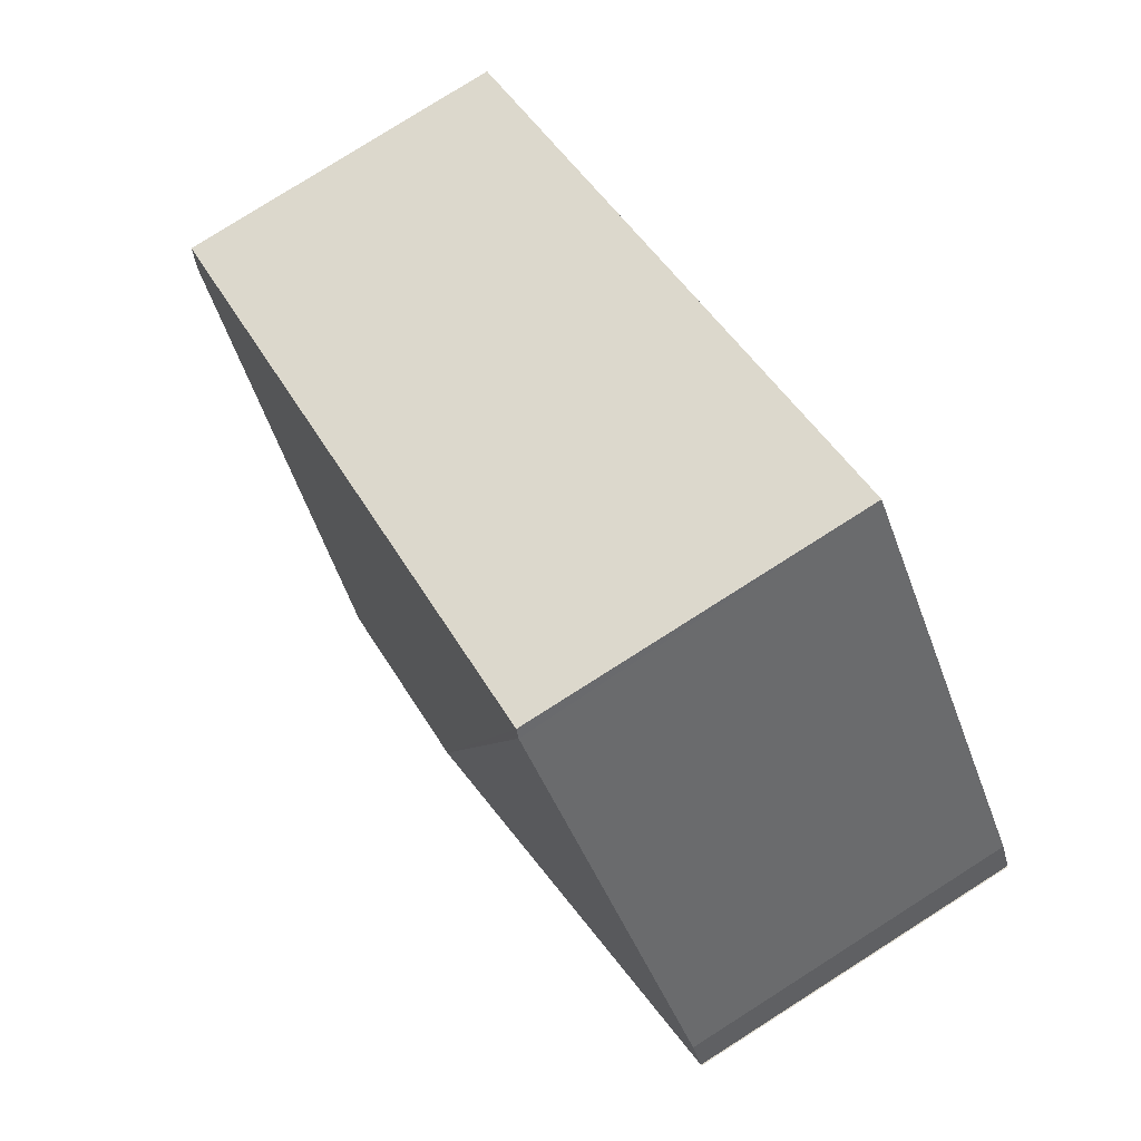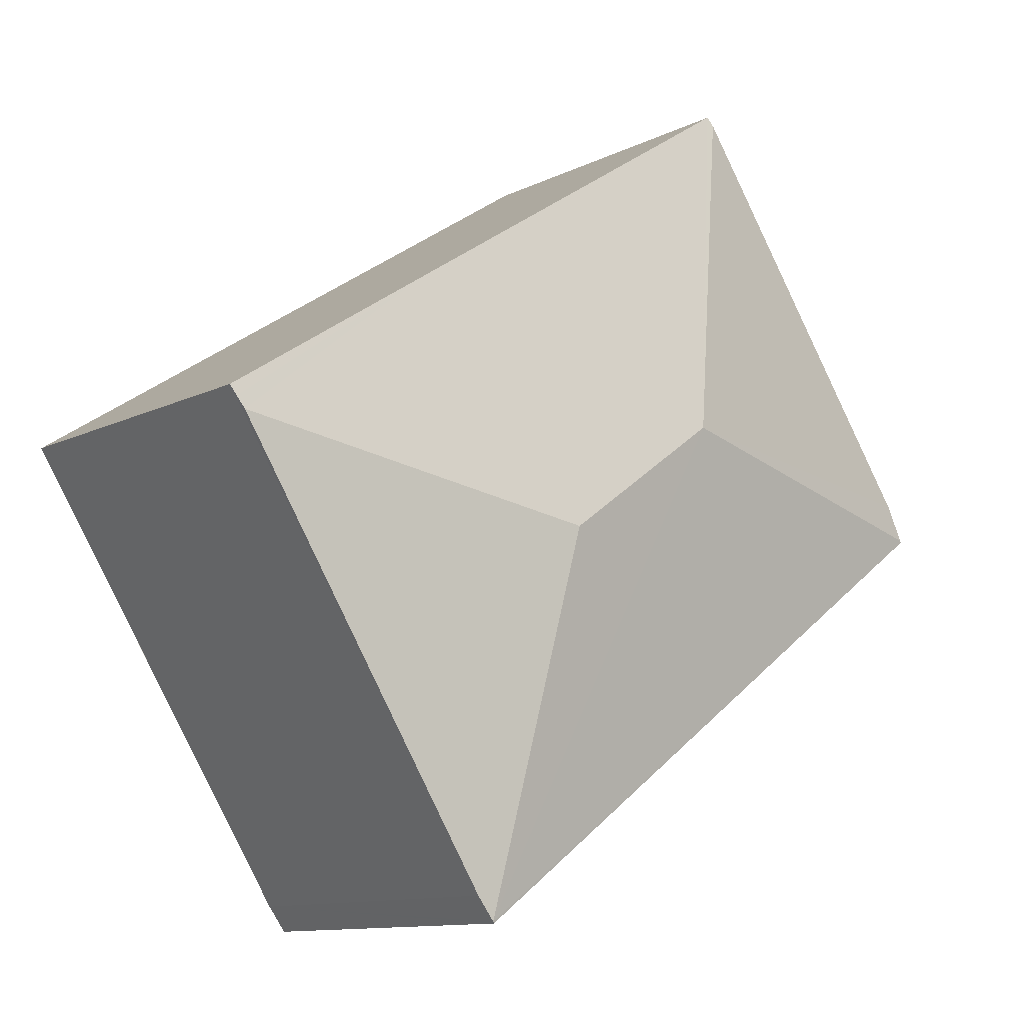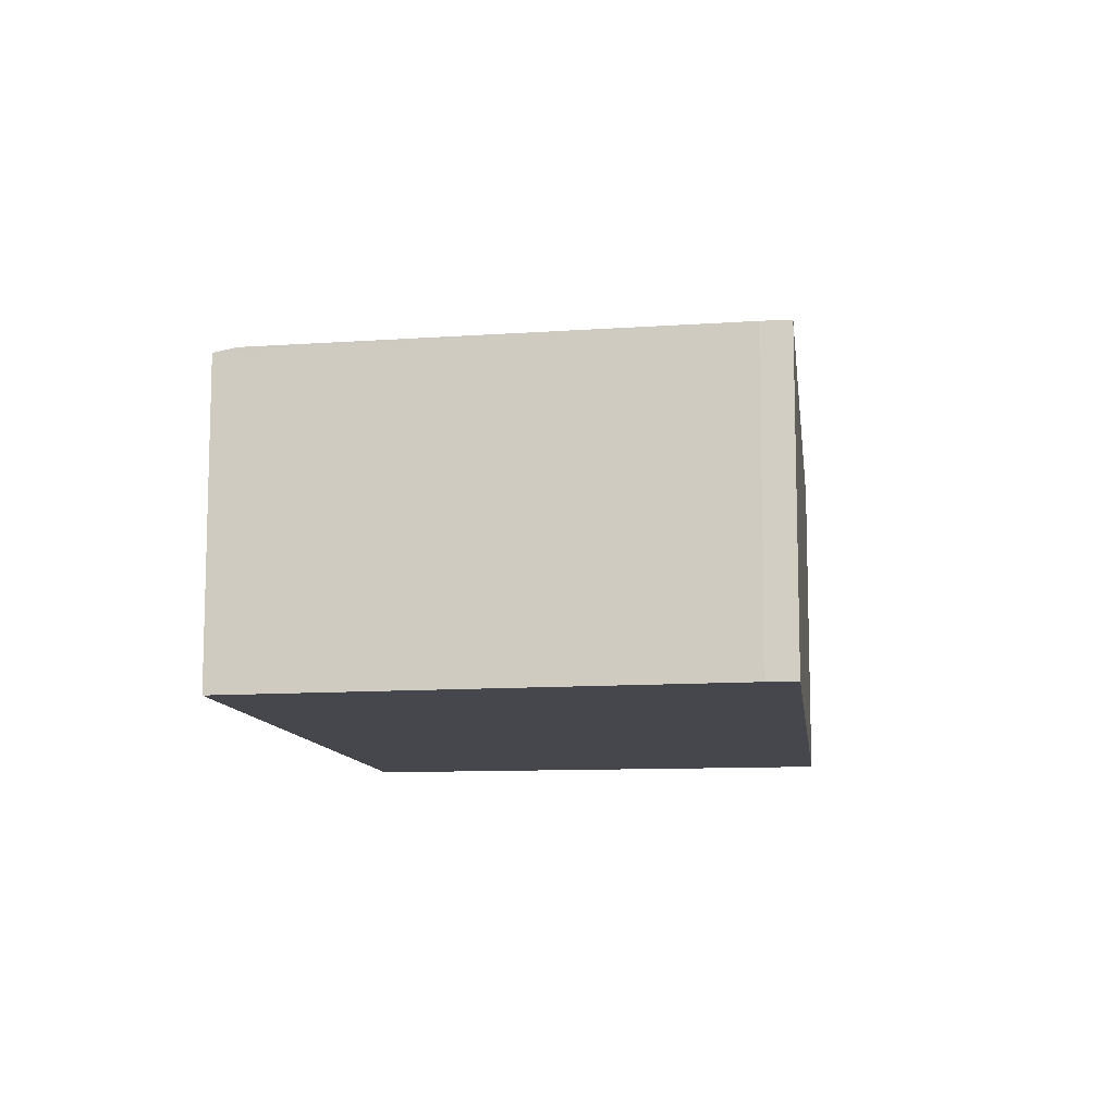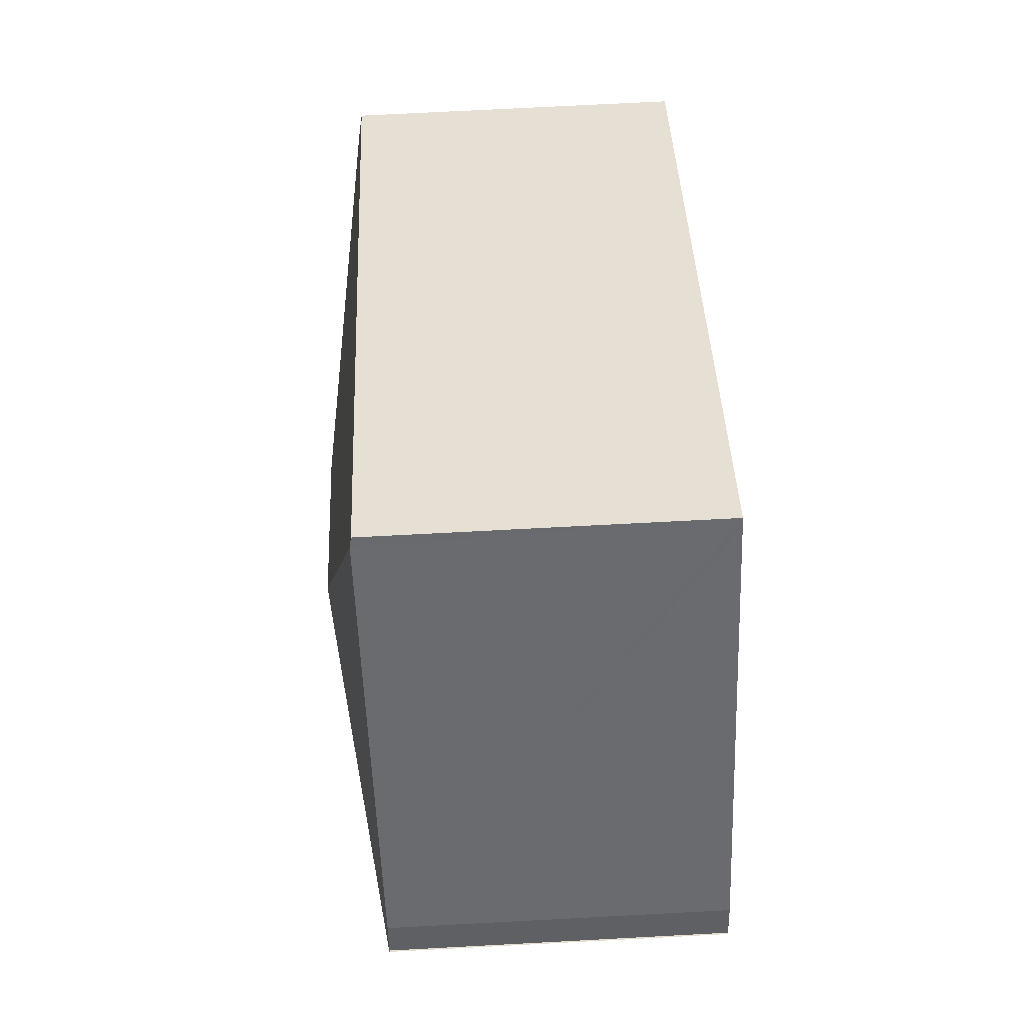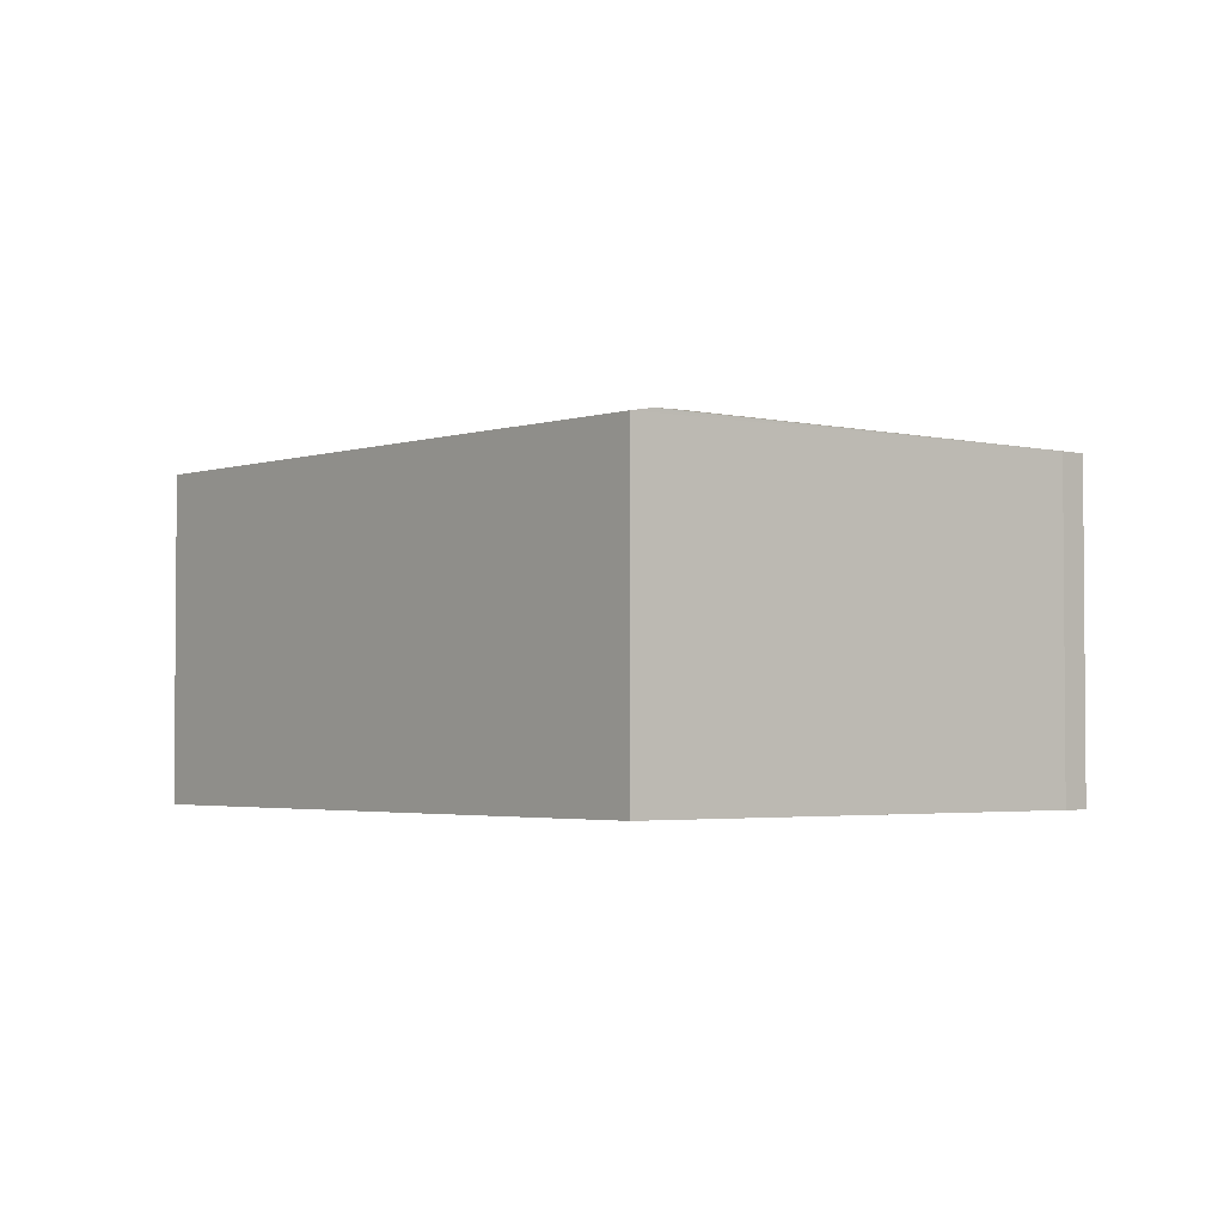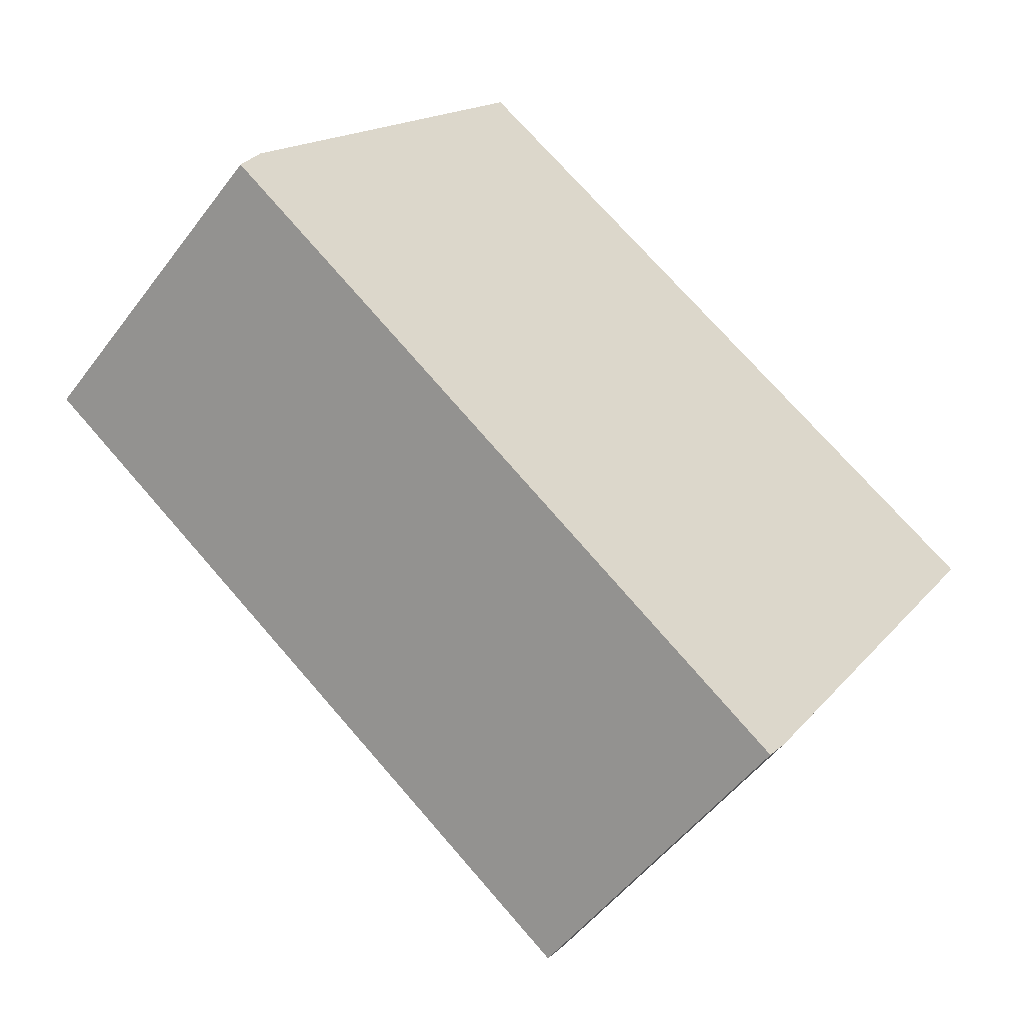
<metadata>
{"format":"obj","ext":"obj","renderer":"f3d","projection":"perspective","resolution":1024,"background":"white","views":[{"elev":79.1,"azim":-122.4,"up":"+Z"},{"elev":-11.6,"azim":139.4,"up":"+Z"},{"elev":-11.0,"azim":132.9,"up":"+Y"},{"elev":72.4,"azim":-93.0,"up":"+Z"},{"elev":-2.9,"azim":83.8,"up":"+Y"},{"elev":-51.2,"azim":-35.6,"up":"+Z"}]}
</metadata>
<code>
v  6.643 2.475 0.163
v  5.115 2.475 1.276
v  6.69 2.46 0.236
v  6.589 2.492 0.079
v  3.921 2.833 -0.416
v  2.212 2.502 3.192
v  2.652 2.833 0.507
v  2.166 2.516 3.127
v  4.571 2.492 -3.039
v  4.44 2.495 -3.213
v  0 2.492 1.526e-16
v  4.431 2.492 -3.225
v  0.008 2.495 0.016
v  0.135 2.488 0.285
v  2.212 -1.955e-16 3.192
v  2.166 -1.915e-16 3.127
v  0.135 -1.745e-17 0.285
v  0.008 -9.797e-19 0.016
v  5.115 -7.813e-17 1.276
v  6.69 -1.445e-17 0.236
v  4.571 1.861e-16 -3.039
v  6.589 -4.837e-18 0.079
v  6.643 -9.981e-18 0.163
v  4.431 1.975e-16 -3.225
v  4.44 1.967e-16 -3.213
v  0 0 0
g defaultobject
f 1 2 3
f 2 1 4
f 2 4 5
f 2 5 6
f 6 5 7
f 6 7 8
f 9 5 4
f 5 9 10
f 11 10 12
f 13 10 11
f 10 13 7
f 10 7 5
f 14 7 13
f 7 14 8
f 8 15 6
f 15 8 14
f 15 14 16
f 16 14 17
f 18 14 13
f 14 18 17
f 15 2 6
f 2 15 19
f 2 19 3
f 3 19 20
f 1 9 4
f 9 1 3
f 9 3 20
f 9 20 21
f 21 20 22
f 22 20 23
f 21 10 9
f 10 21 12
f 12 21 24
f 24 21 25
f 24 11 12
f 11 24 26
f 25 26 24
f 26 25 21
f 26 21 22
f 26 22 18
f 18 22 17
f 17 22 16
f 16 22 23
f 16 23 20
f 16 20 15
f 15 20 19

</code>
